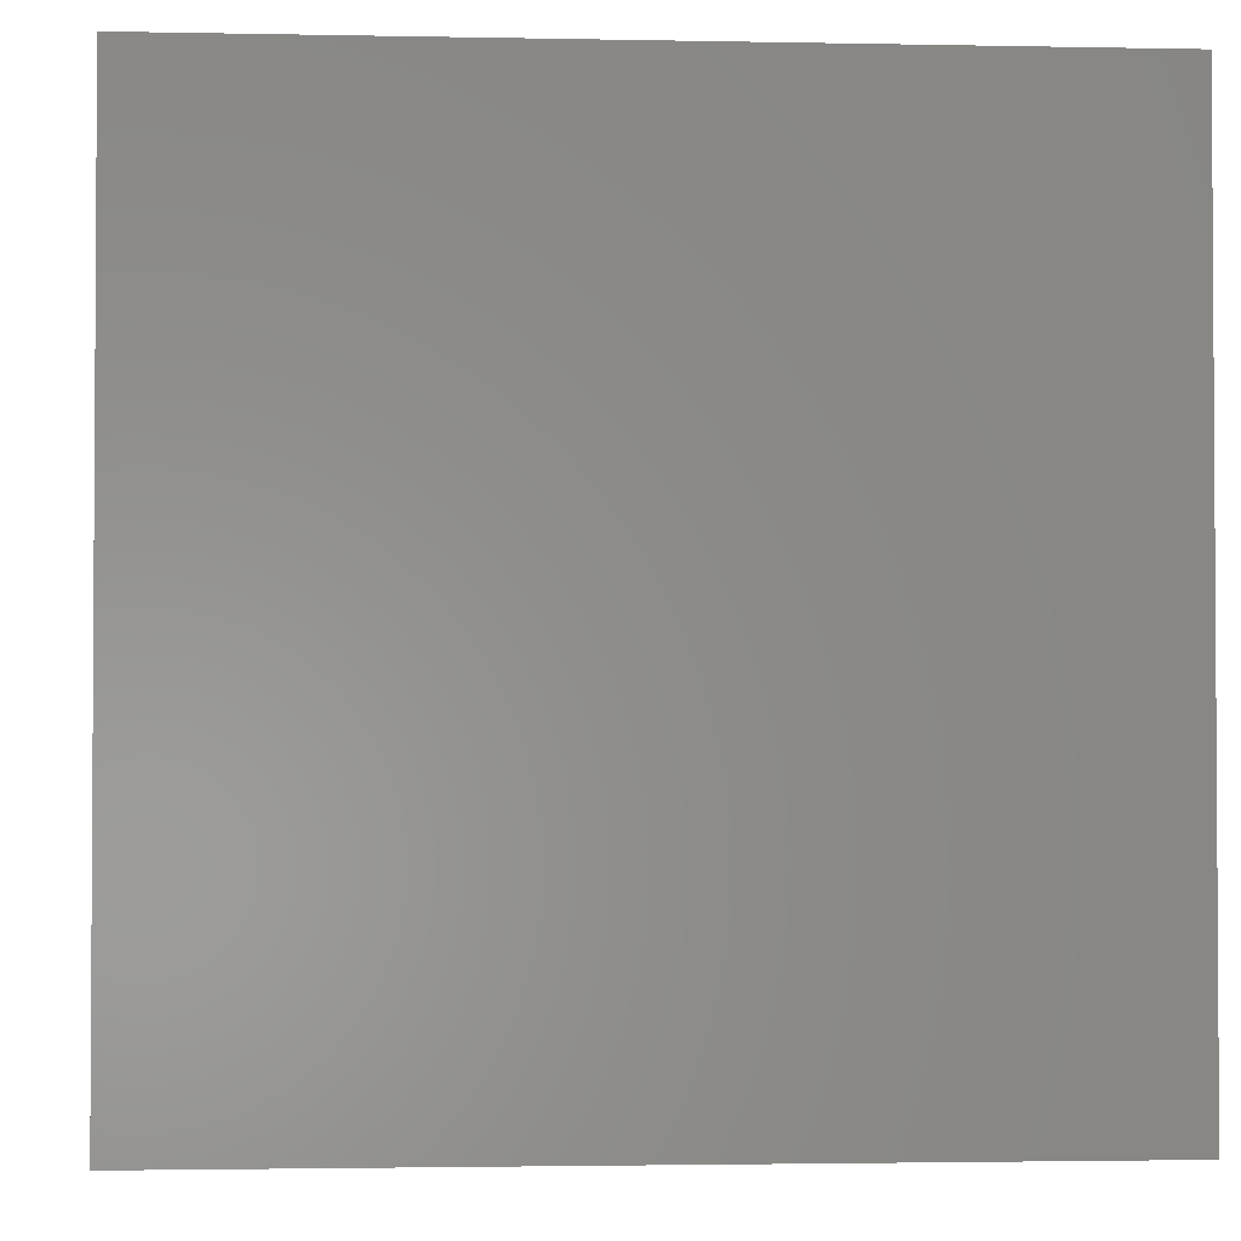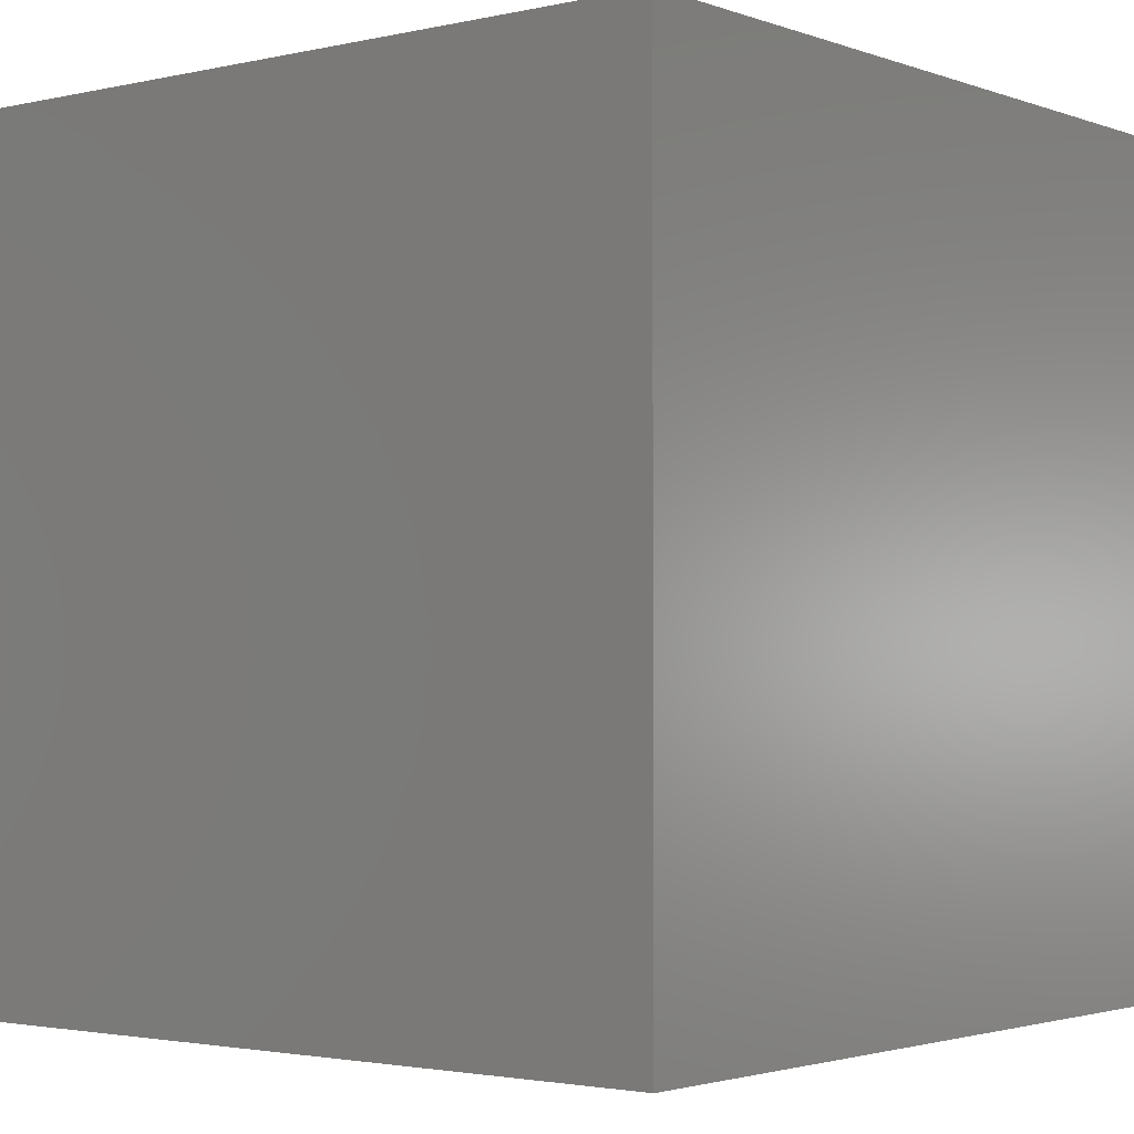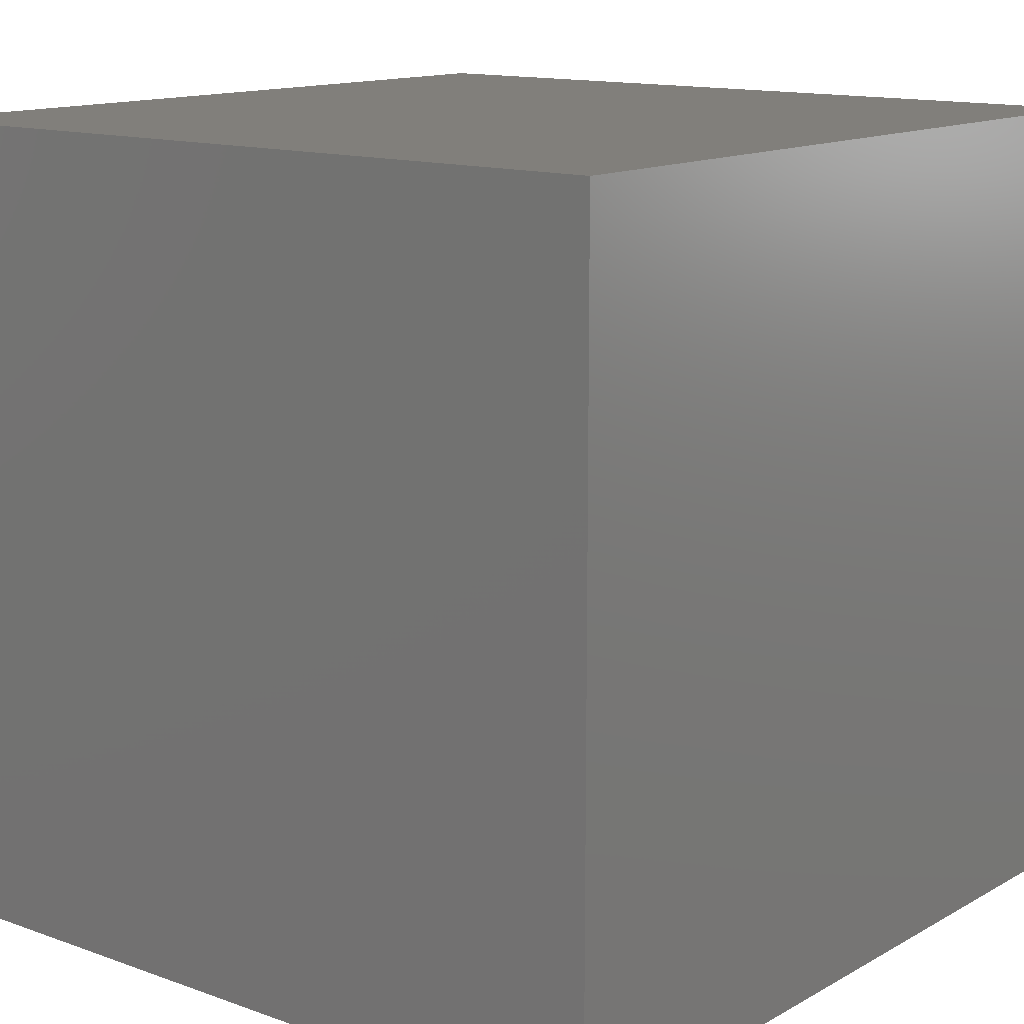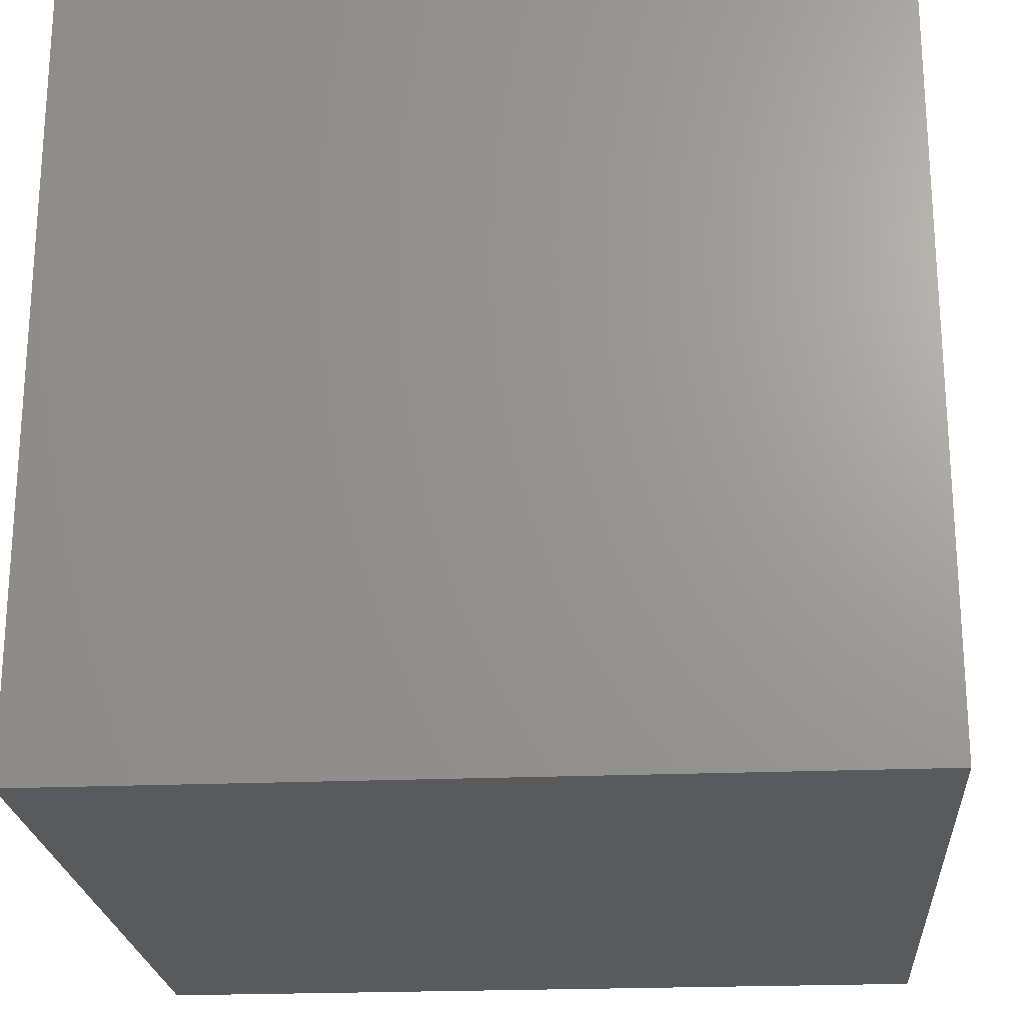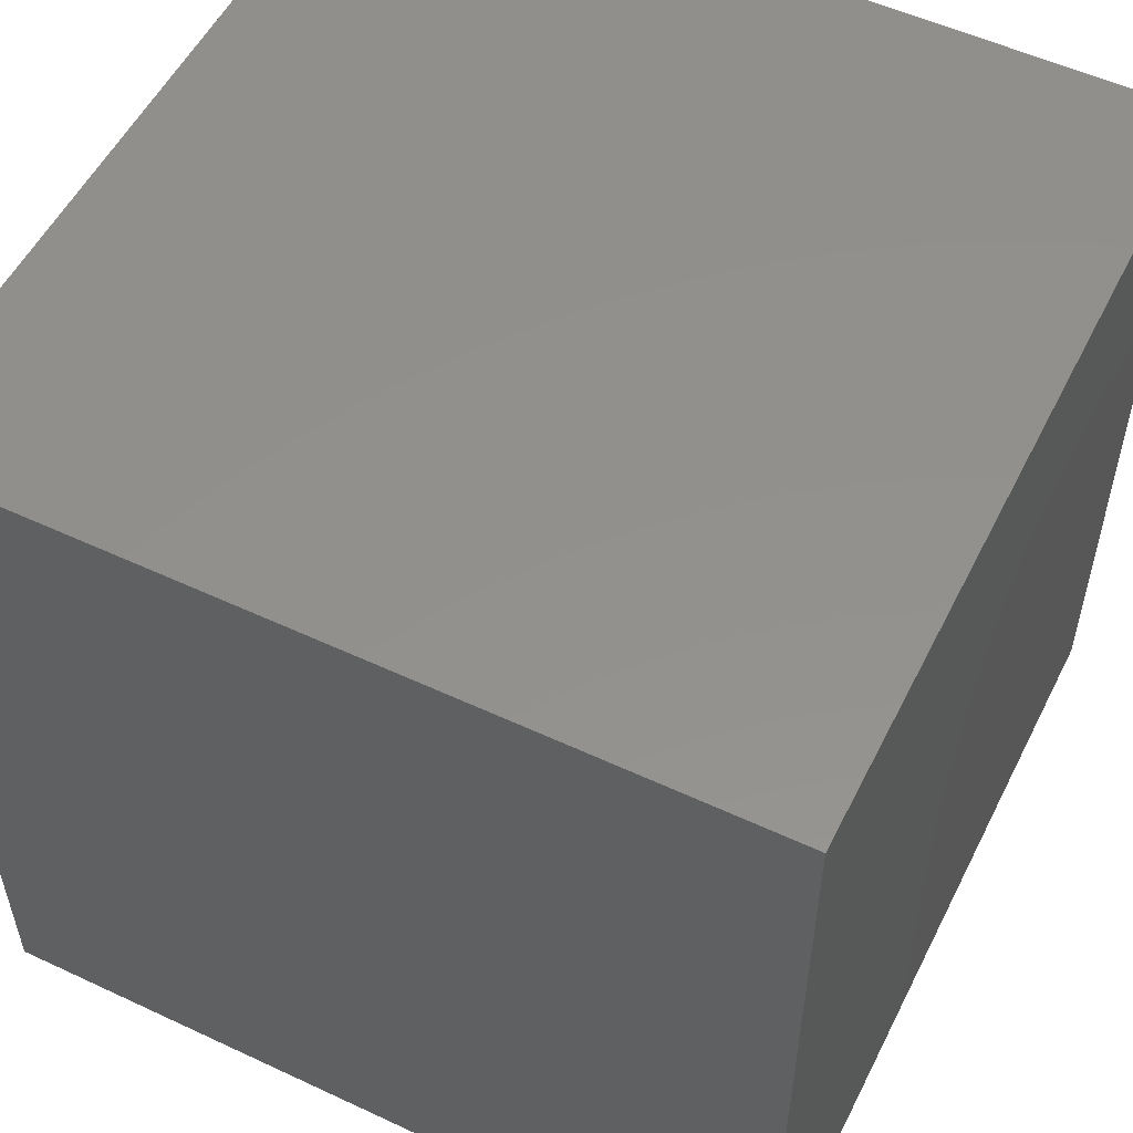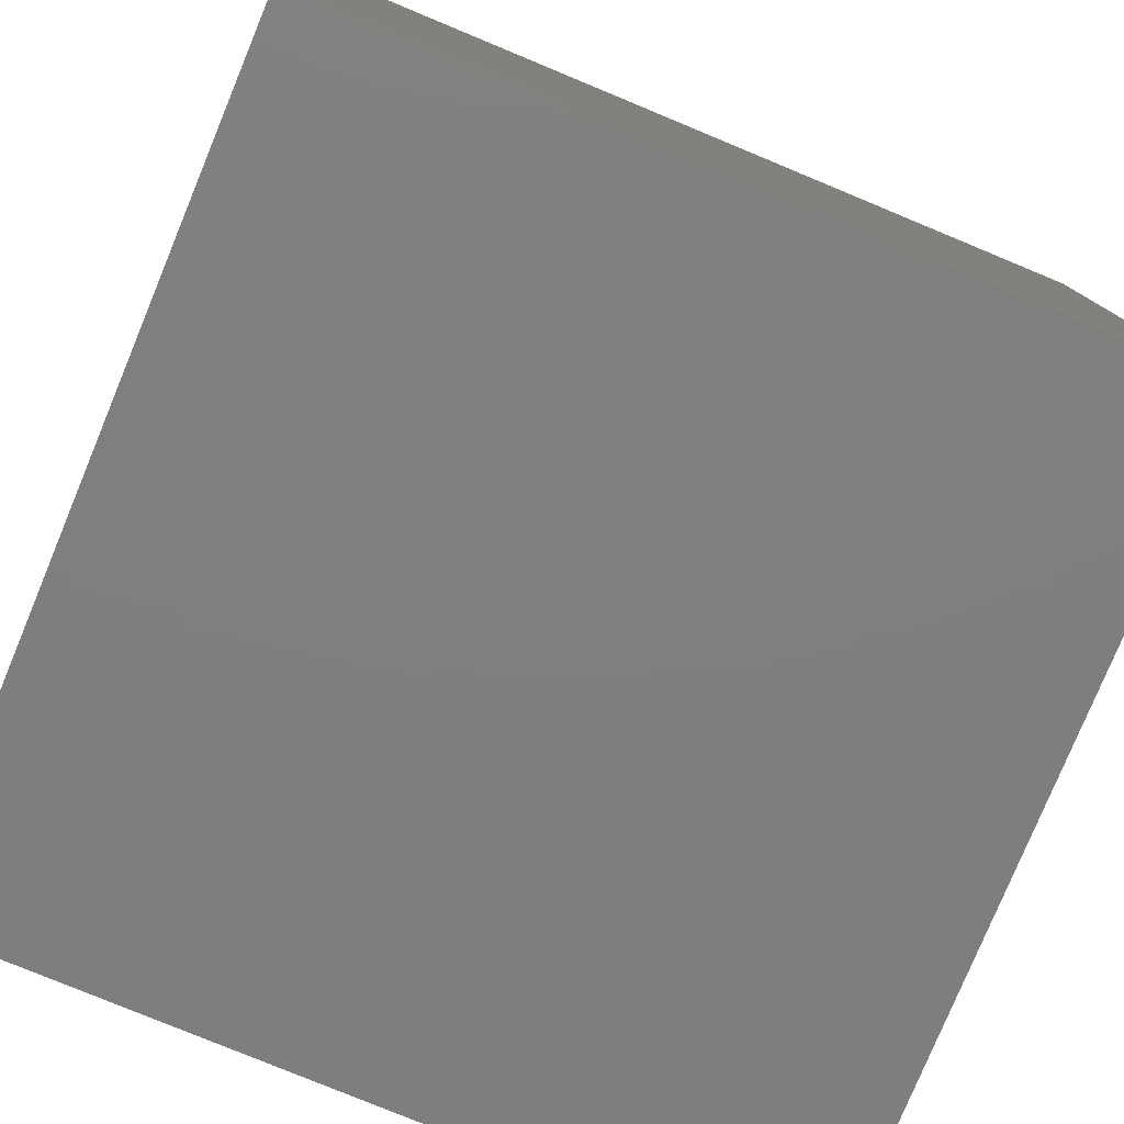
<metadata>
{"format":"stl","ext":"stl","renderer":"f3d","projection":"perspective","resolution":1024,"background":"white","views":[{"elev":-2.2,"azim":175.8,"up":"+Y"},{"elev":-2.3,"azim":38.7,"up":"+Y"},{"elev":13.4,"azim":-51.1,"up":"+Z"},{"elev":-22.5,"azim":-85.8,"up":"+Y"},{"elev":54.1,"azim":-153.6,"up":"+Y"},{"elev":-78.8,"azim":157.5,"up":"+Y"}]}
</metadata>
<code>
# stl→obj: 8 verts, 12 faces
v -6 -1 7
v -7 -1 7
v -6 -2 7
v -7 -2 7
v -6 -2 6
v -7 -2 6
v -6 -1 6
v -7 -1 6
f 1 2 3
f 3 2 4
f 5 6 7
f 7 6 8
f 4 6 3
f 3 6 5
f 2 8 4
f 4 8 6
f 1 7 2
f 2 7 8
f 3 5 1
f 1 5 7

</code>
